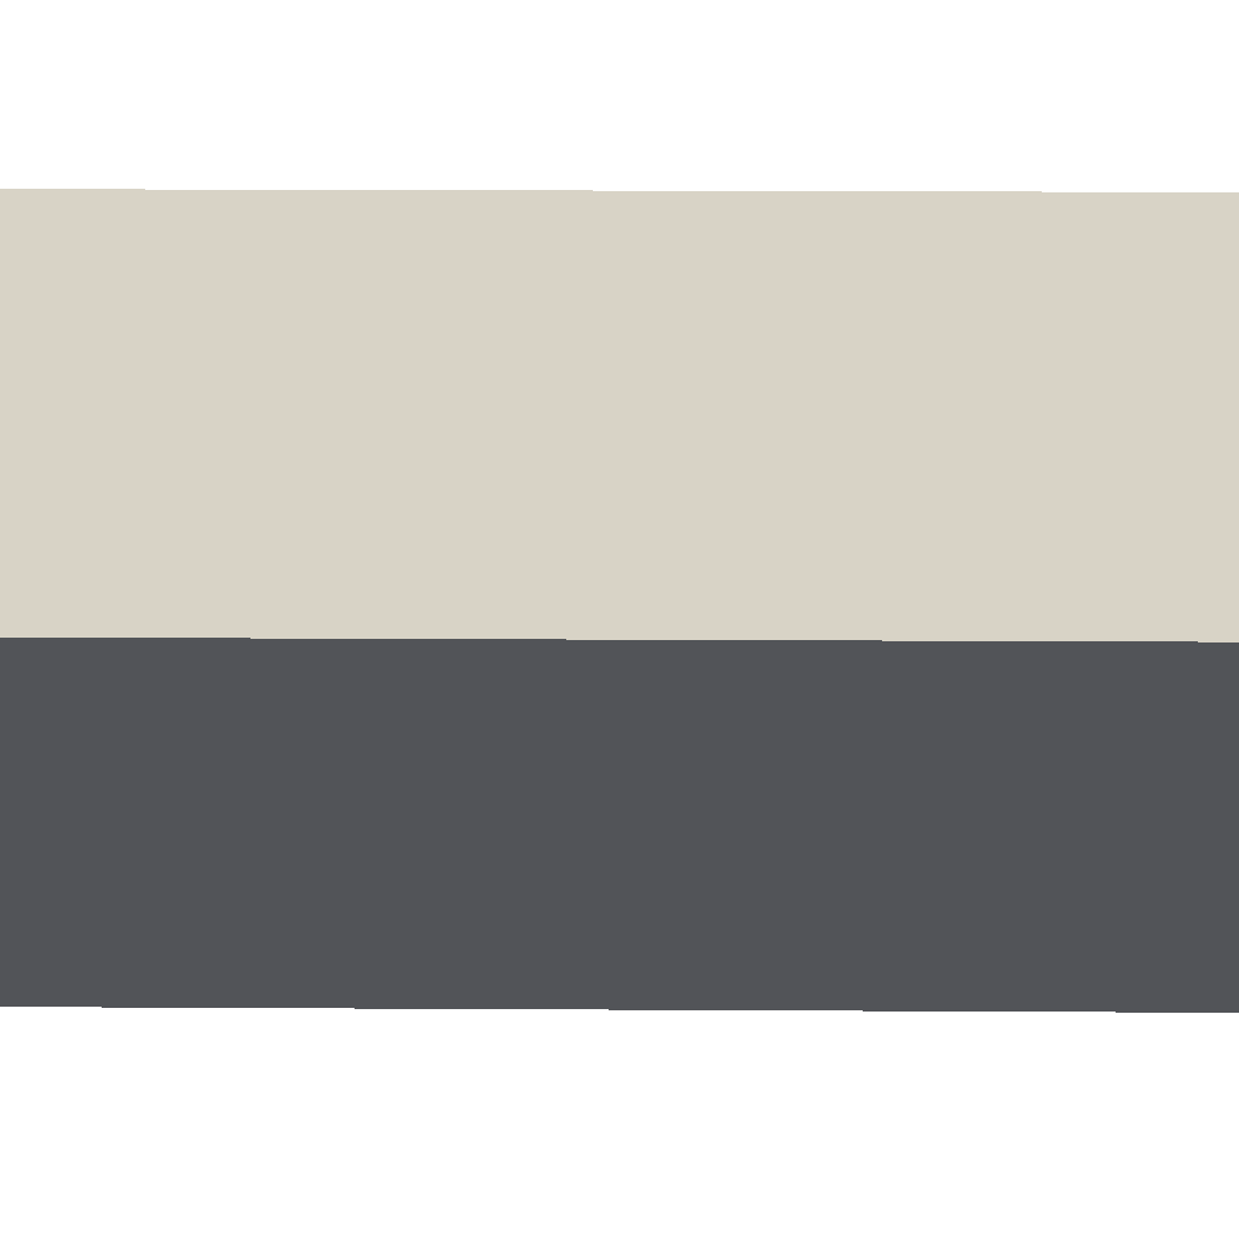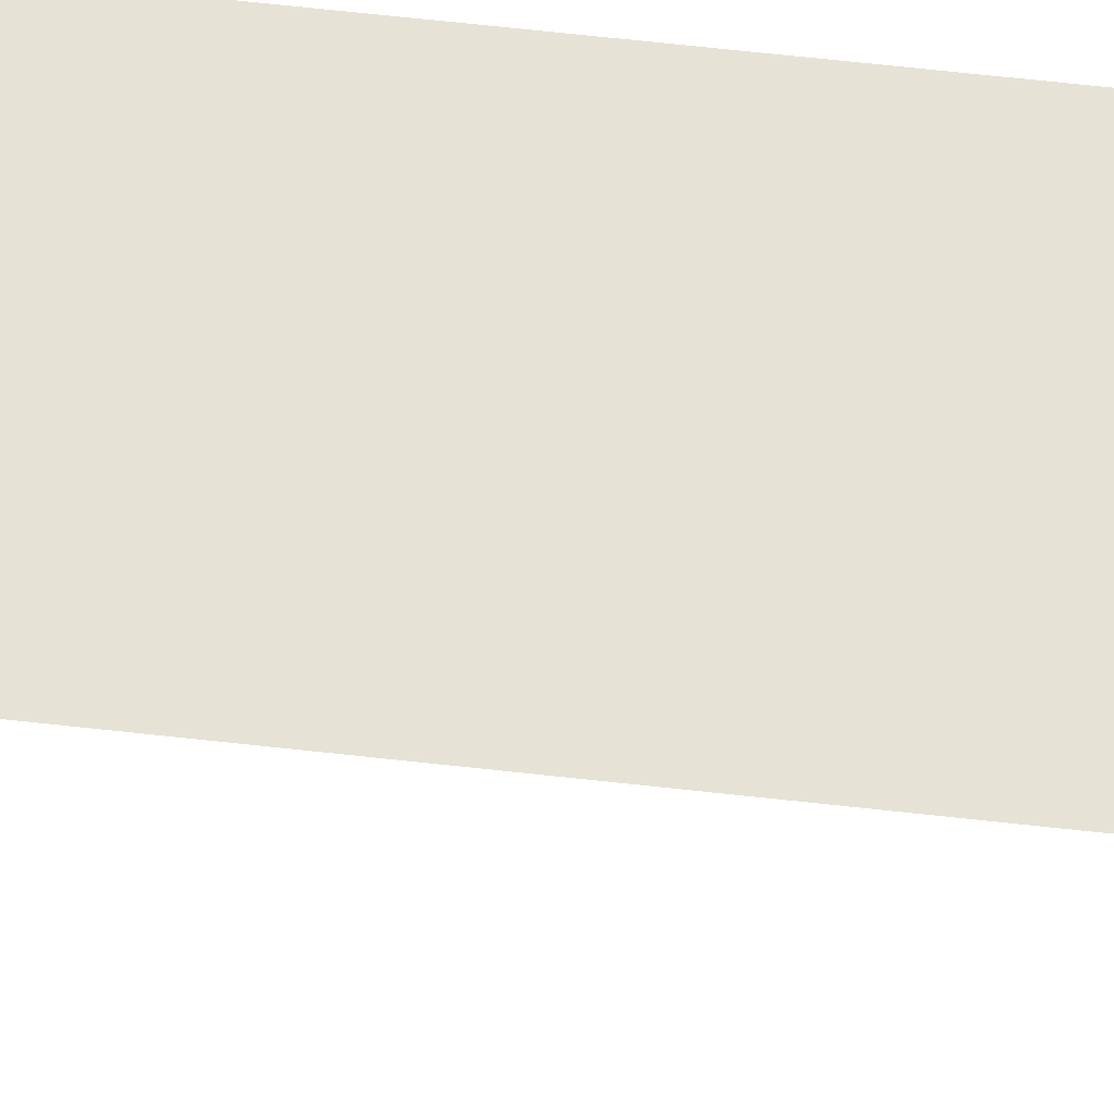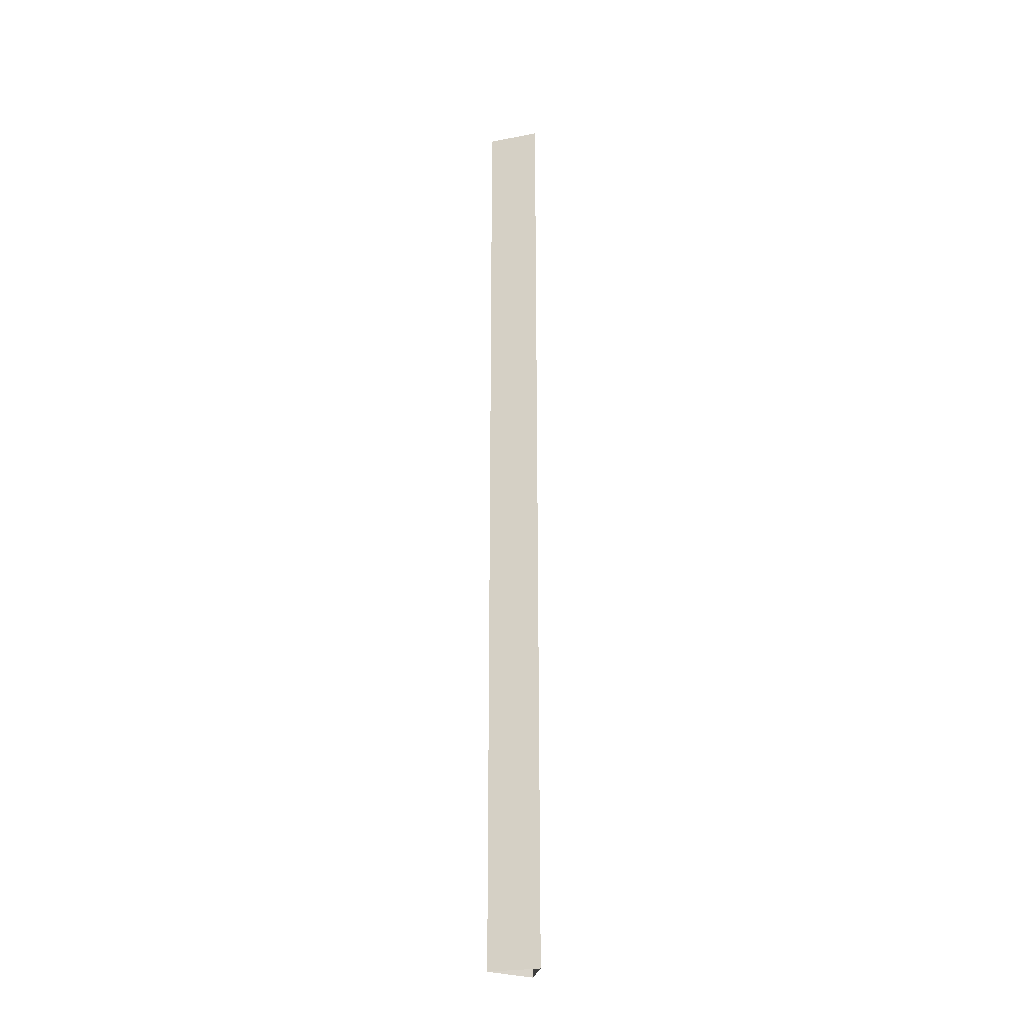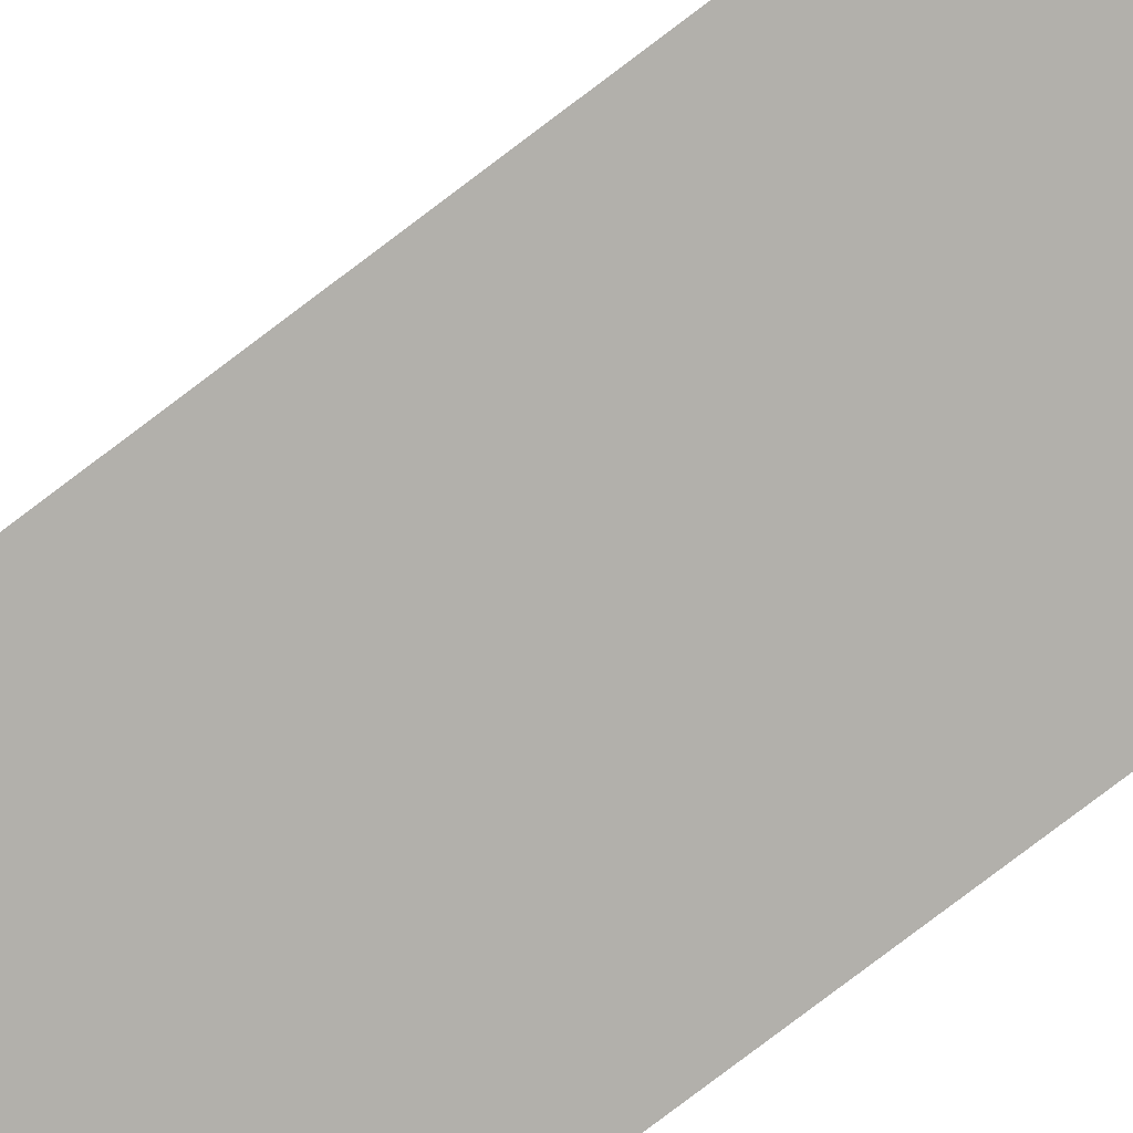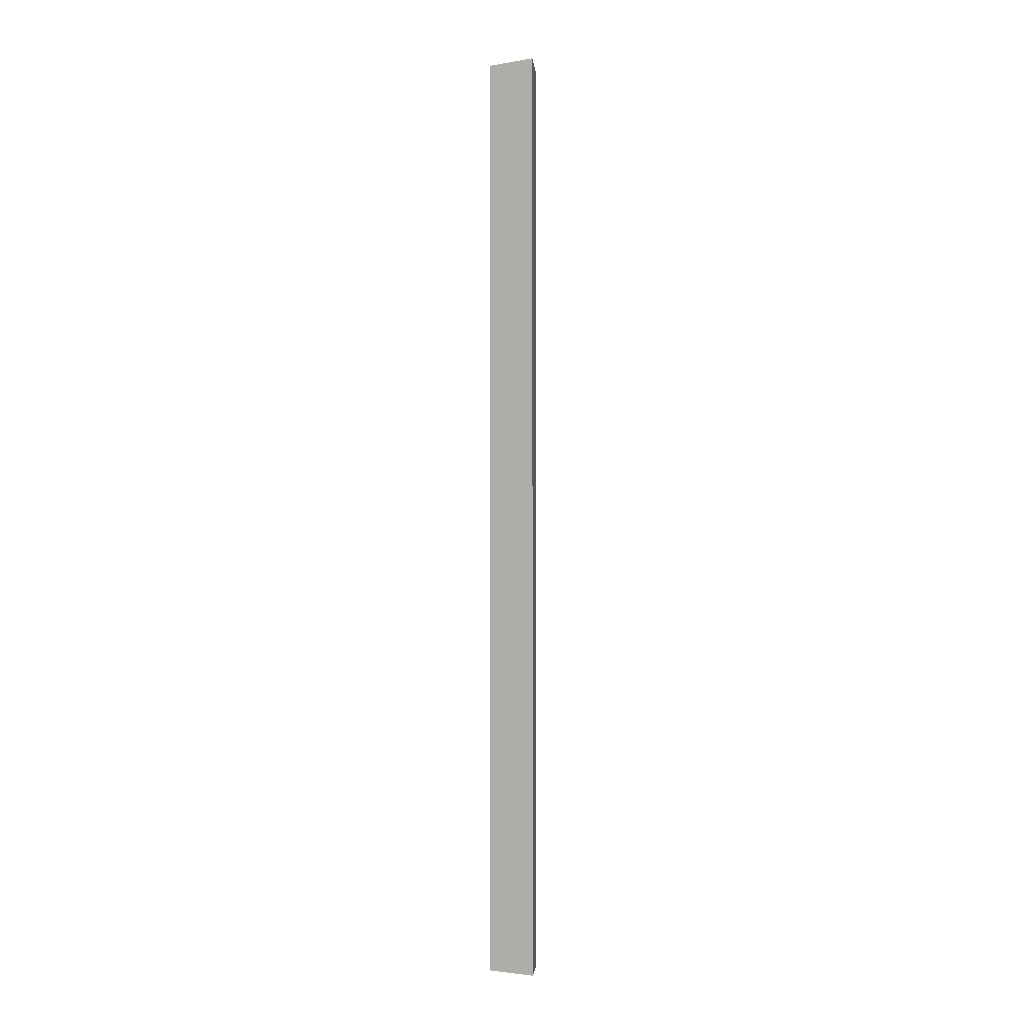
<metadata>
{"format":"obj","ext":"obj","renderer":"f3d","projection":"perspective","resolution":1024,"background":"white","views":[{"elev":2.6,"azim":-85.2,"up":"+Y"},{"elev":33.8,"azim":-79.6,"up":"+Y"},{"elev":-25.4,"azim":-8.5,"up":"+Z"},{"elev":-64.4,"azim":-50.5,"up":"+Y"},{"elev":-2.9,"azim":5.2,"up":"+Z"}]}
</metadata>
<code>
g dungeon_mv_mine_column_lod01
v 0.156 -0.1518 0
v 0.1556 -0.1516 6.329
v 0.1555 0.1519 6.331
v 0.1558 0.1517 0.0001379
v 0.1558 0.1517 0.0001379
v 0.1555 0.1519 6.331
v -0.1558 -3.296e-05 6.33
v -0.1555 -0.0002216 -0.0001917
v 0.156 -0.1518 0
v -0.1555 -0.0002216 -0.0001917
v -0.1558 -3.296e-05 6.33
v 0.1556 -0.1516 6.329
v 0.1556 -0.1516 6.329
v -0.1558 -3.296e-05 6.33
v 0.1555 0.1519 6.331
g dungeon_mv_mine_column_lod01_0
f 3 2 1
f 4 3 1
f 7 6 5
f 8 7 5
f 11 10 9
f 12 11 9
f 15 14 13

</code>
